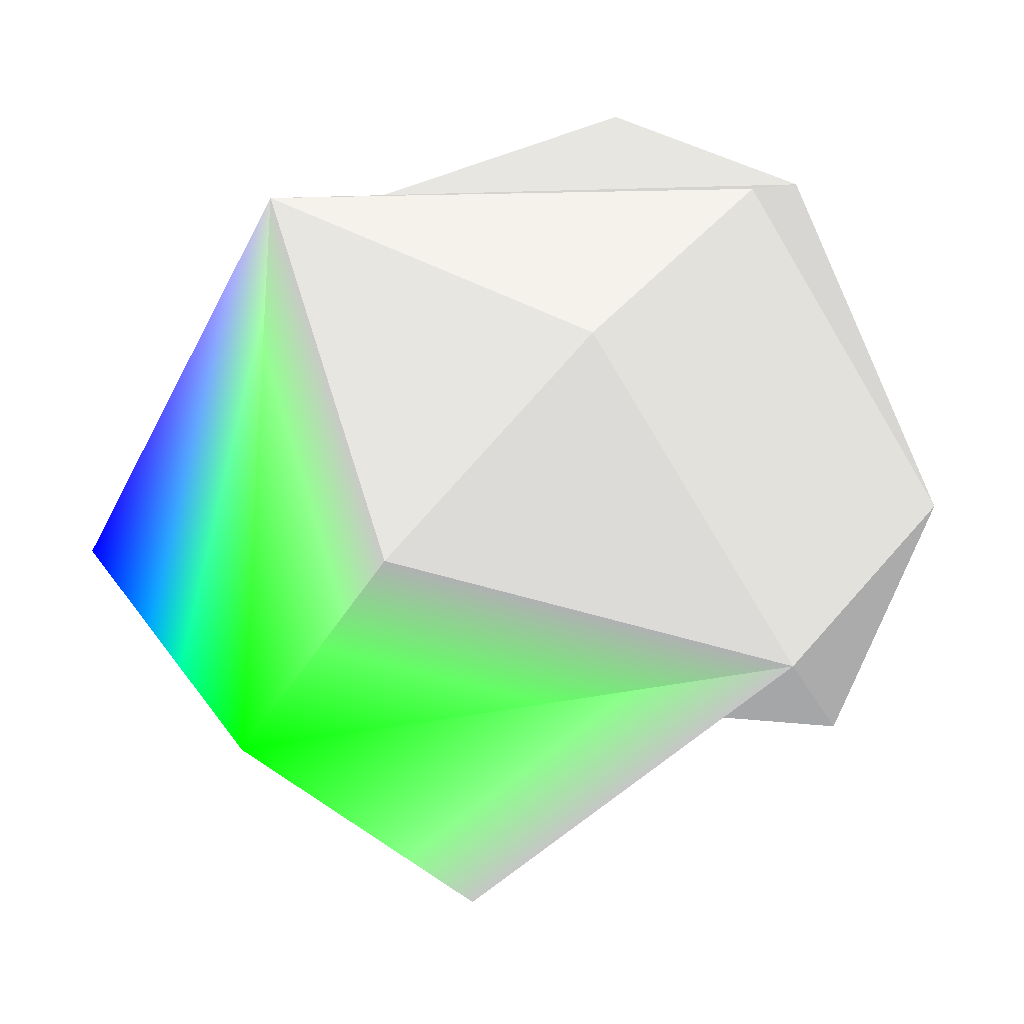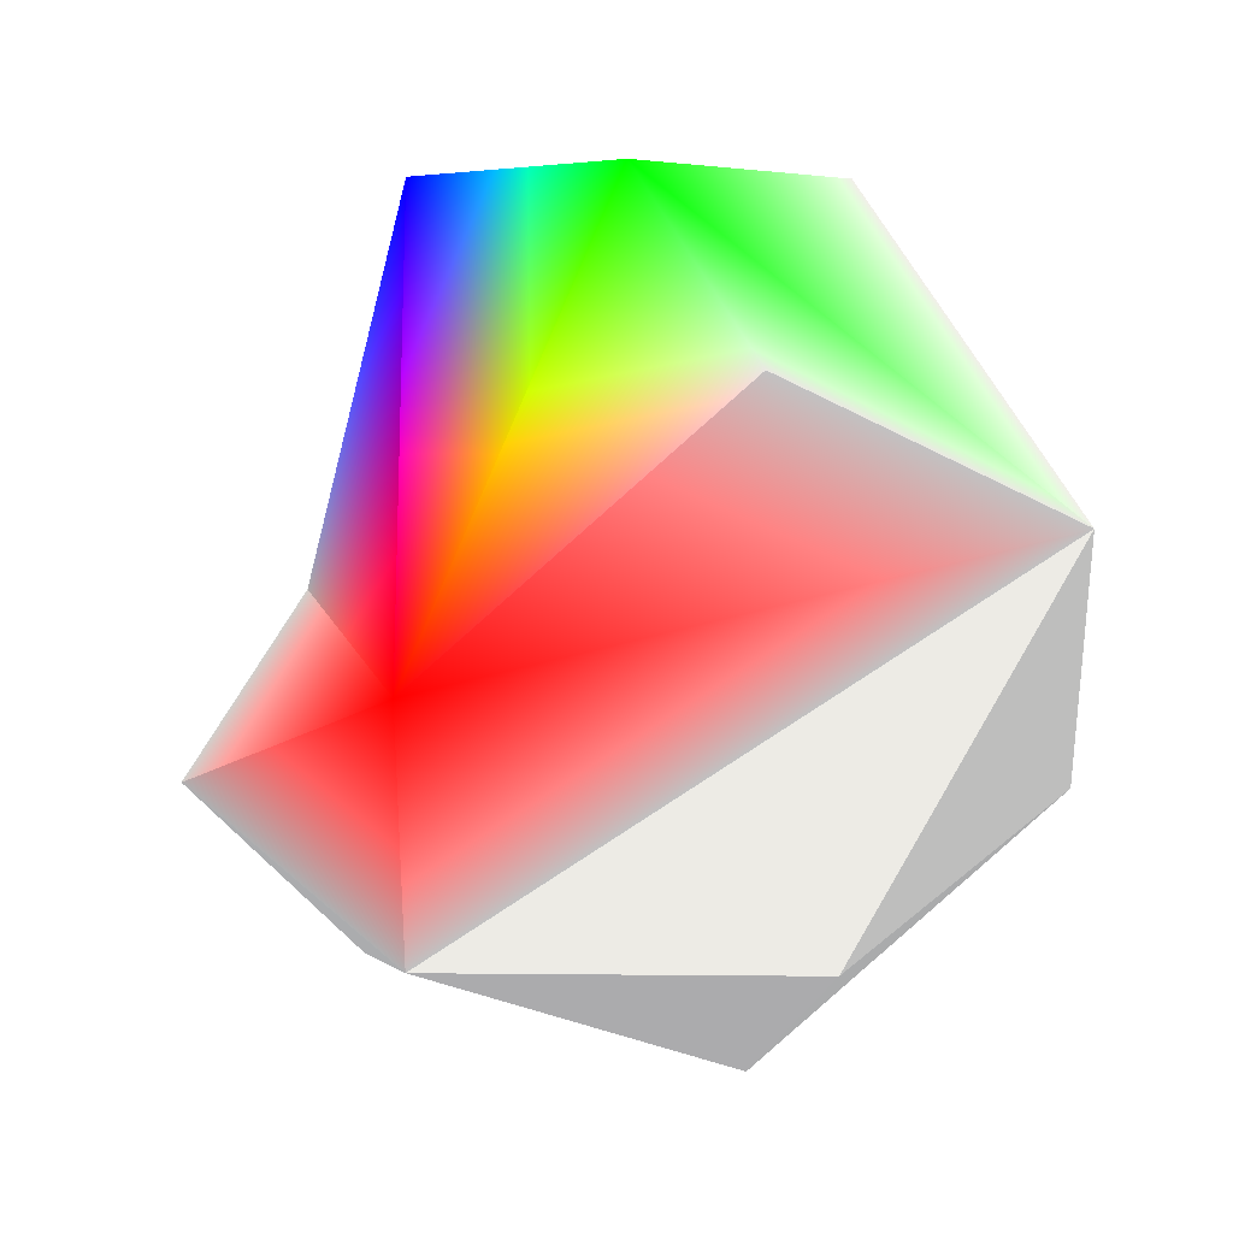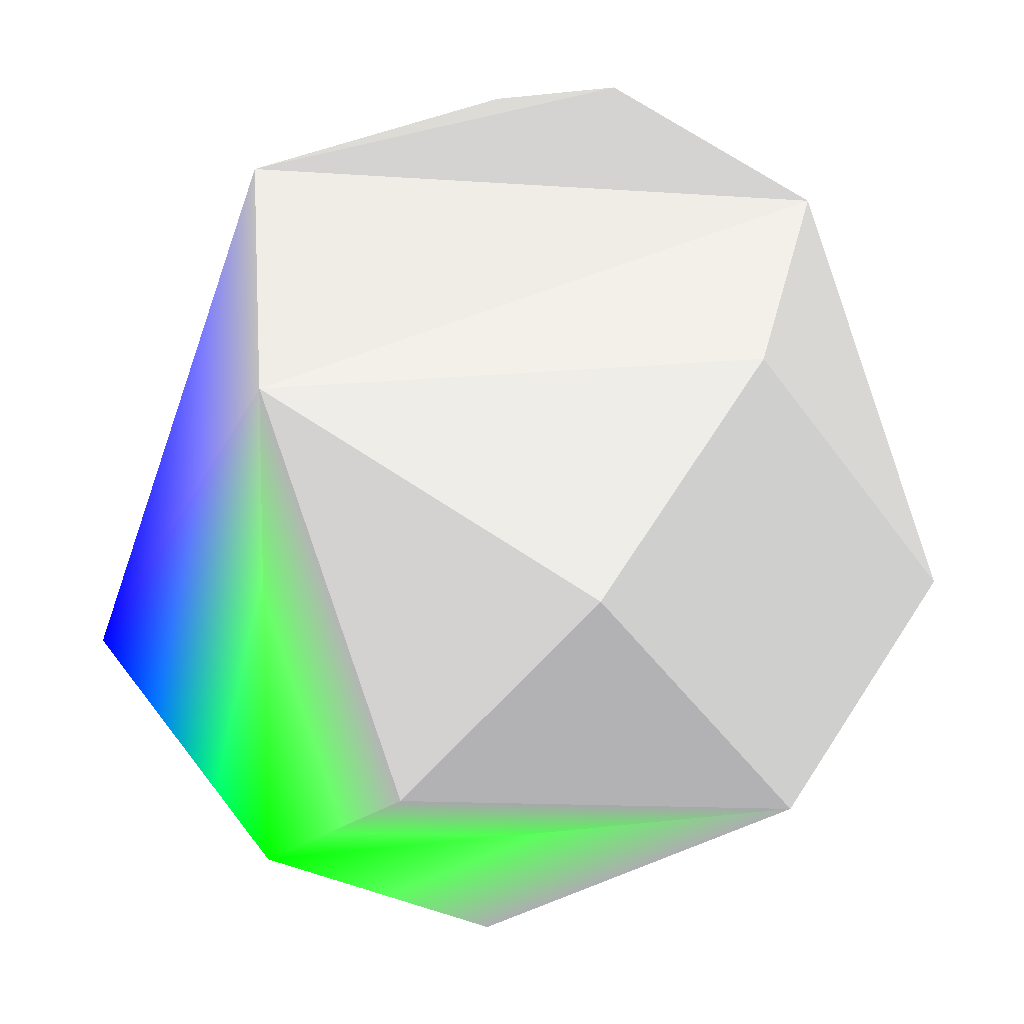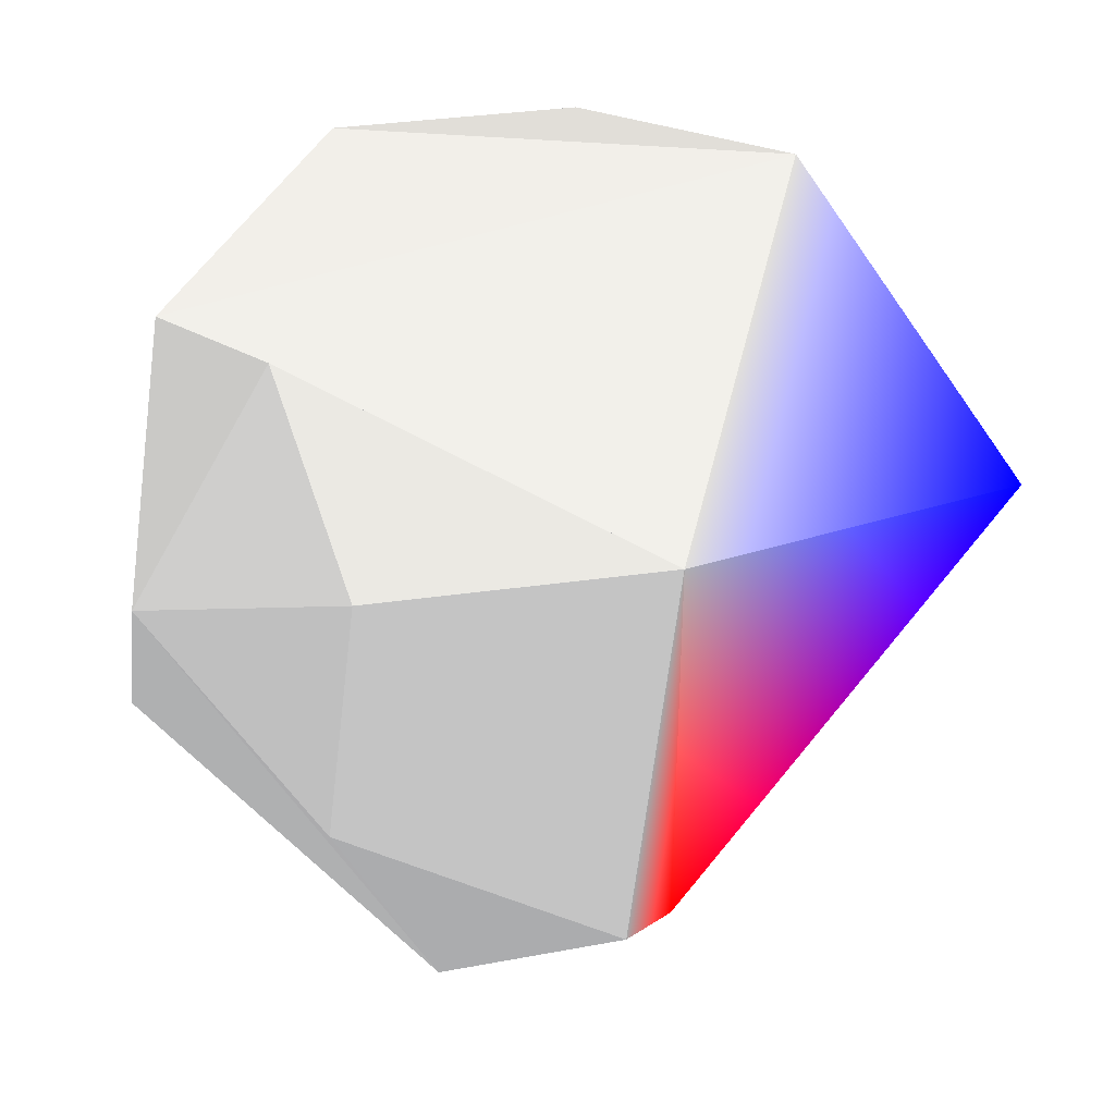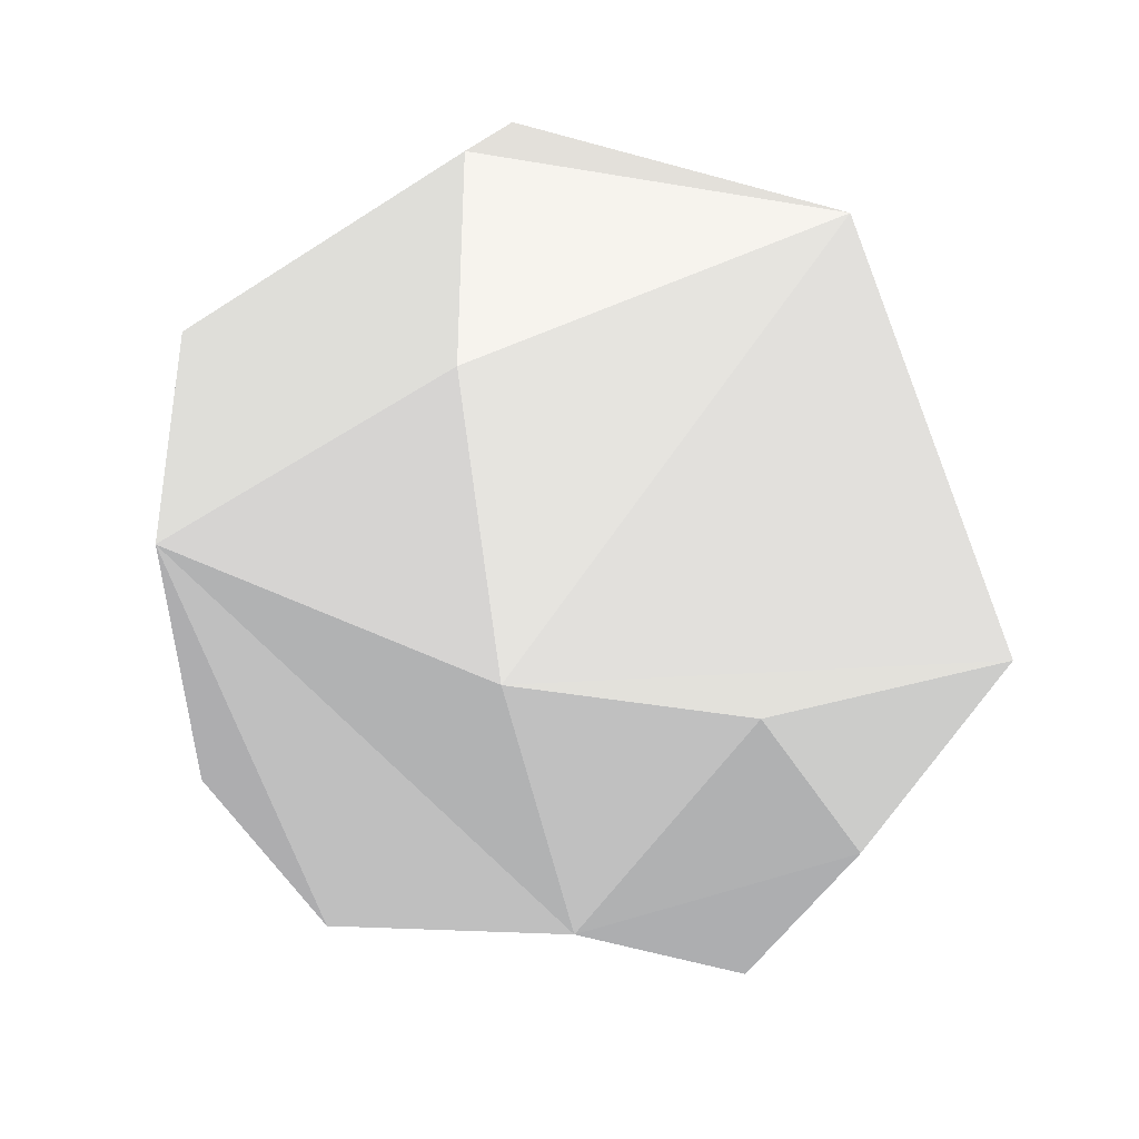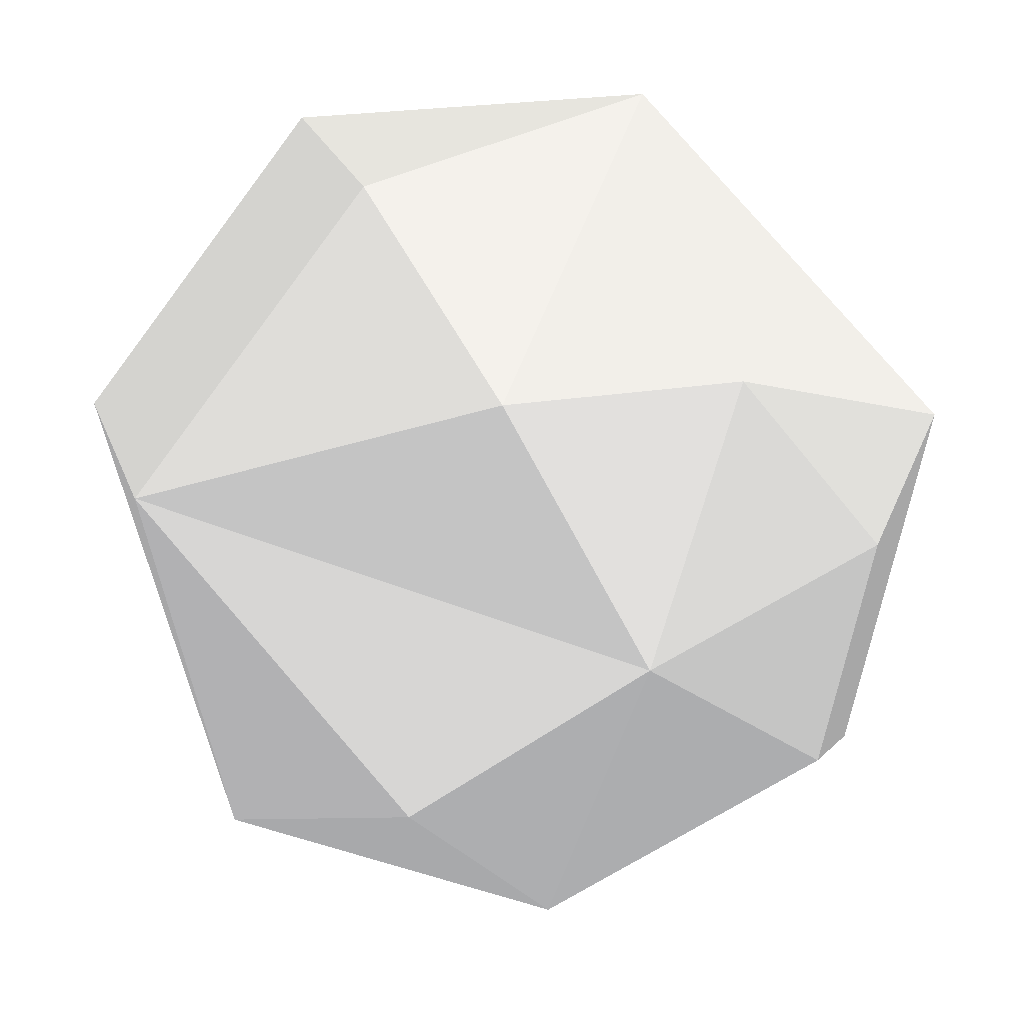
<metadata>
{"format":"obj","ext":"obj","renderer":"f3d","projection":"perspective","resolution":1024,"background":"white","views":[{"elev":41.1,"azim":-145.1,"up":"+Z"},{"elev":30.7,"azim":-153.6,"up":"+Y"},{"elev":71.8,"azim":-146.8,"up":"+Z"},{"elev":16.5,"azim":57.8,"up":"+Z"},{"elev":-40.2,"azim":-12.0,"up":"+Y"},{"elev":22.3,"azim":-16.2,"up":"+Z"}]}
</metadata>
<code>
v 0 0.309 -0.9511 1 0 0
v 0.7436 -0.309 -0.593 0.5 0.5 0.5
v 0 -0.309 -0.9511 0.5 0.5 0.5
f 1 2 3
v 0.573 -0.809 0.1308 0.5 0.5 0.5
v 0.4595 -0.809 -0.3665 0.5 0.5 0.5
f 2 4 5
v 0 -1 0 0.5 0.5 0.5
f 6 5 4
v 0.9272 -0.309 0.2116 0.5 0.5 0.5
v 0.255 -0.809 0.5296 0.5 0.5 0.5
f 7 8 4
f 6 4 8
v 0.4126 0.309 0.8569 0.5 0.5 0.5
v -0.255 0.809 0.5296 0.5 0.5 0.5
v -0.4126 0.309 0.8569 0.5 0.5 0.5
f 9 10 11
v -0.255 -0.809 0.5296 0.5 0.5 0.5
f 6 8 12
v -0.9272 -0.309 0.2116 0.5 0.5 0.5
v -0.4126 -0.309 0.8569 0.5 0.5 0.5
f 11 13 14
v -0.9272 0.309 0.2116 0.5 0.5 0.5
v -0.7436 -0.309 -0.593 0.5 0.5 0.5
f 15 16 13
f 3 2 5
f 2 7 4
f 9 11 14
f 11 15 13
v -0.4595 -0.809 -0.3665 0.5 0.5 0.5
f 13 16 17
f 17 16 3
f 7 2 1
v 0.573 0.809 0.1308 0 0 1
f 7 1 18
v -0.4595 0.809 -0.3665 0.5 0.5 0.5
v 0 1 0 0 1 0
f 1 19 20
f 18 20 9
f 20 10 9
f 7 9 12
f 7 12 8
f 9 14 12
f 19 1 15
f 1 3 15
f 3 16 15
f 20 19 15
f 20 15 10
f 15 11 10
f 12 14 13
f 12 13 6
f 13 17 6
f 6 17 3
f 6 3 5
f 9 7 18
f 18 1 20

</code>
